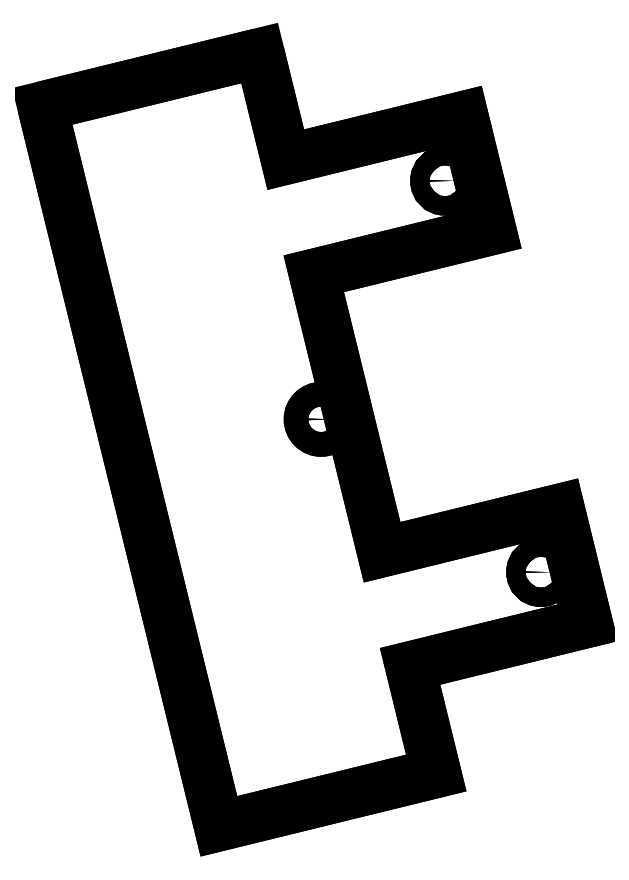
<metadata>
{"format":"dxf","ext":"dxf","renderer":"ezdxf+matplotlib","layout":"modelspace","background":"white","min_lineweight":24,"dpi":150}
</metadata>
<code>
0
SECTION
2
ENTITIES
0
LWPOLYLINE
8
0
90
12
70
1
43
0
10
-15.71
20
17.24
10
-17.26
20
16.86
10
-16
20
11.71
10
-14.45
20
12.09
10
-14.63
20
12.85
10
-13.36
20
13.16
10
-13.56
20
13.98
10
-14.83
20
13.67
10
-15.32
20
15.66
10
-14.05
20
15.97
10
-14.25
20
16.79
10
-15.52
20
16.48
0
CIRCLE
8
0
10
-14.38
20
16.32
30
-1.958e-14
40
0.07
210
-2.213e-18
220
1.242e-15
230
1
0
CIRCLE
8
0
10
-13.7
20
13.53
30
-1.678e-14
40
0.07
210
-2.213e-18
220
1.242e-15
230
1
0
CIRCLE
8
0
10
-15.27
20
14.62
30
-1.818e-14
40
0.08858
210
-2.395e-18
220
1.213e-15
230
1
0
CIRCLE
8
0
10
-14.38
20
16.32
30
-1.958e-14
40
0.07
210
0
220
1.249e-15
230
1
0
CIRCLE
8
0
10
-13.7
20
13.53
30
-1.678e-14
40
0.07
210
0
220
1.249e-15
230
1
0
CIRCLE
8
0
10
-15.27
20
14.62
30
-1.818e-14
40
0.08858
210
-0
220
1.249e-15
230
1
0
LWPOLYLINE
8
0
90
12
70
1
43
0
10
-17.26
20
16.86
10
-15.71
20
17.24
10
-15.52
20
16.48
10
-14.25
20
16.79
10
-14.05
20
15.97
10
-15.32
20
15.66
10
-14.83
20
13.67
10
-13.56
20
13.98
10
-13.36
20
13.16
10
-14.63
20
12.85
10
-14.45
20
12.09
10
-16
20
11.71
0
ENDSEC
0
EOF

</code>
